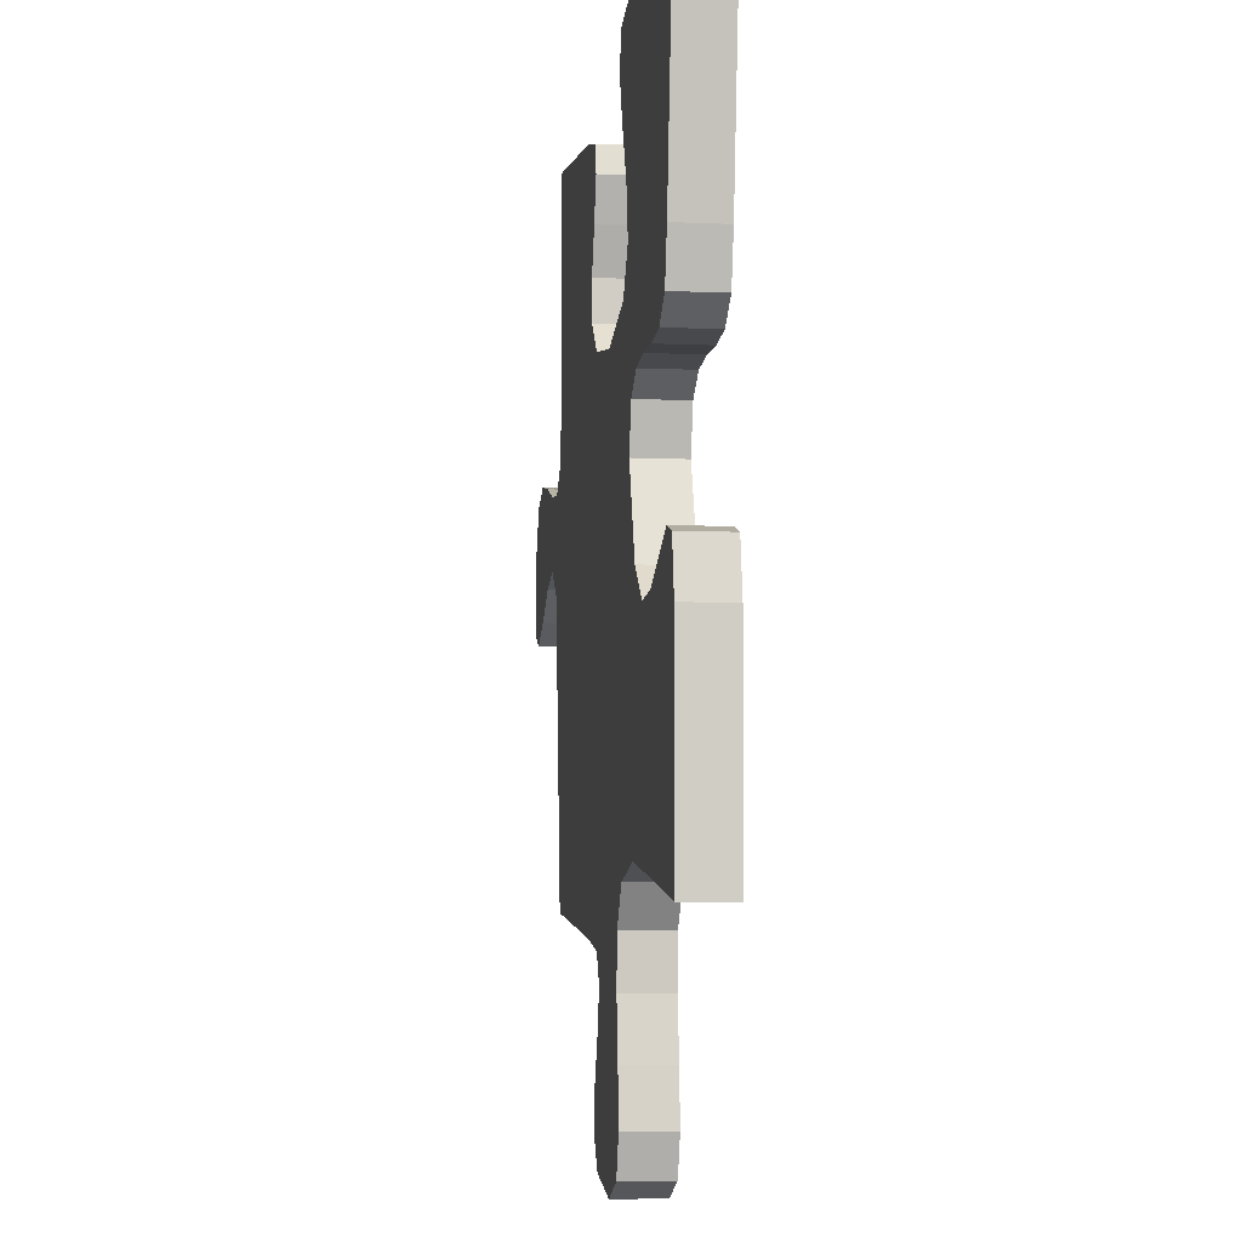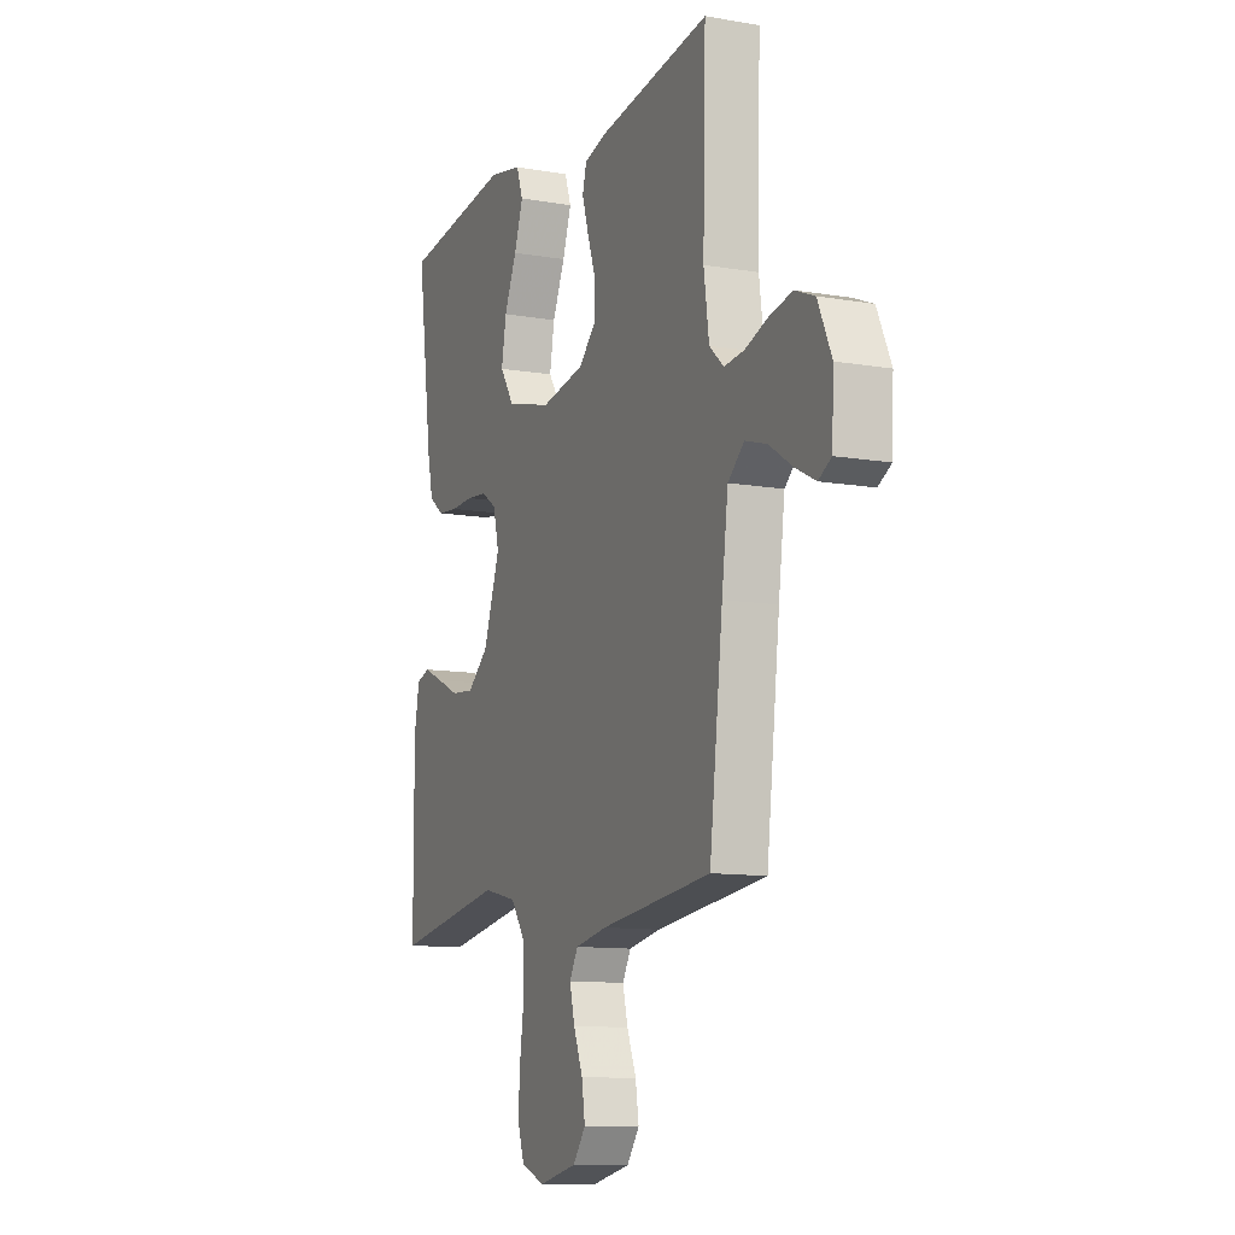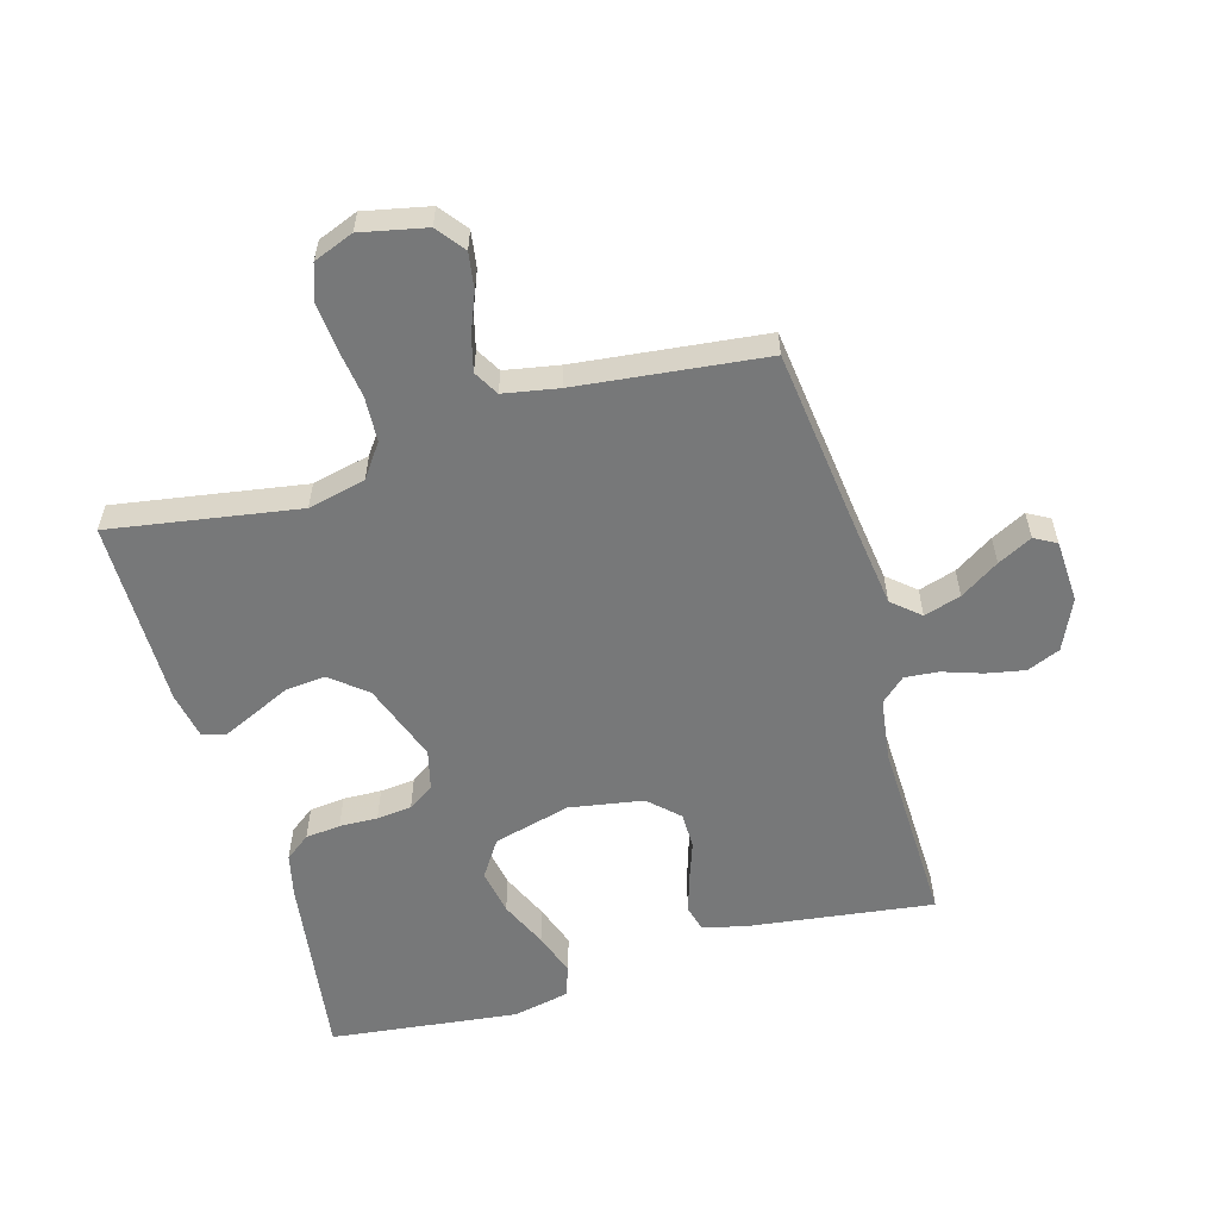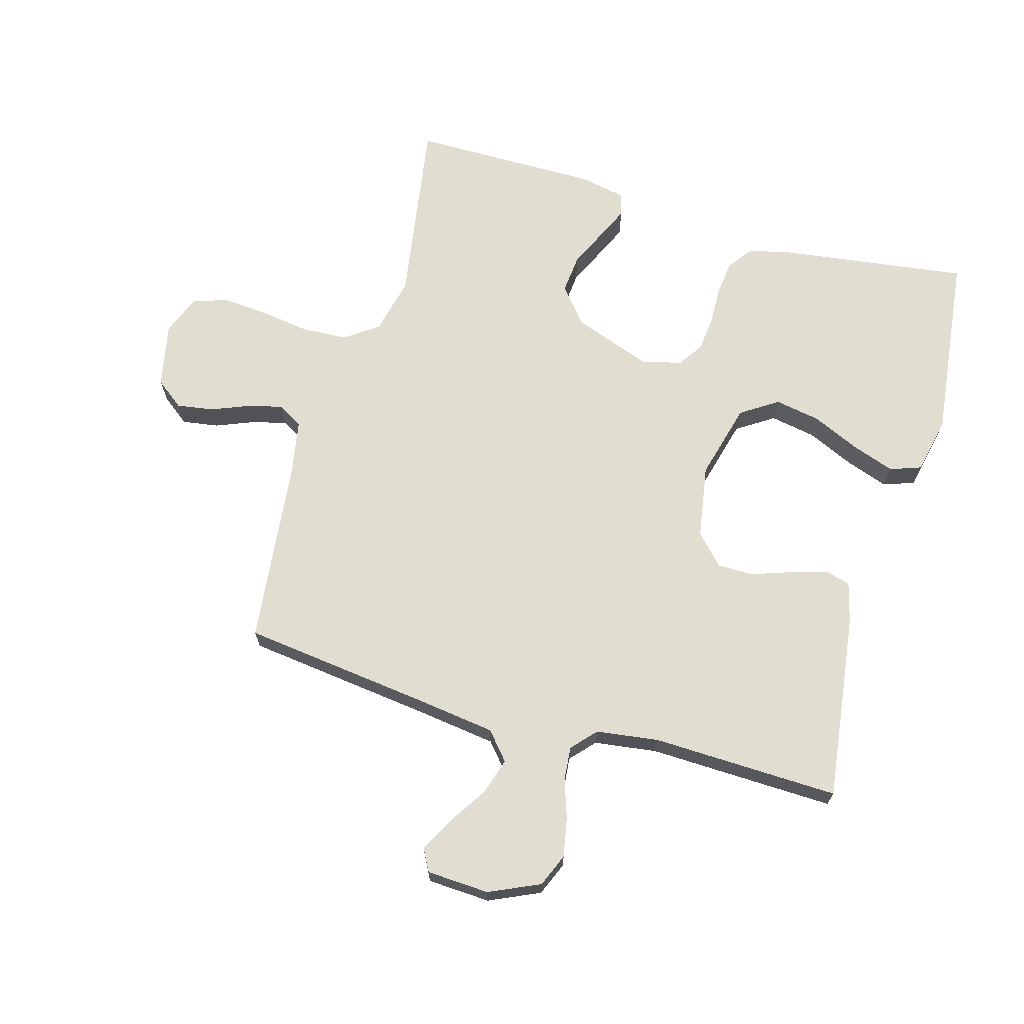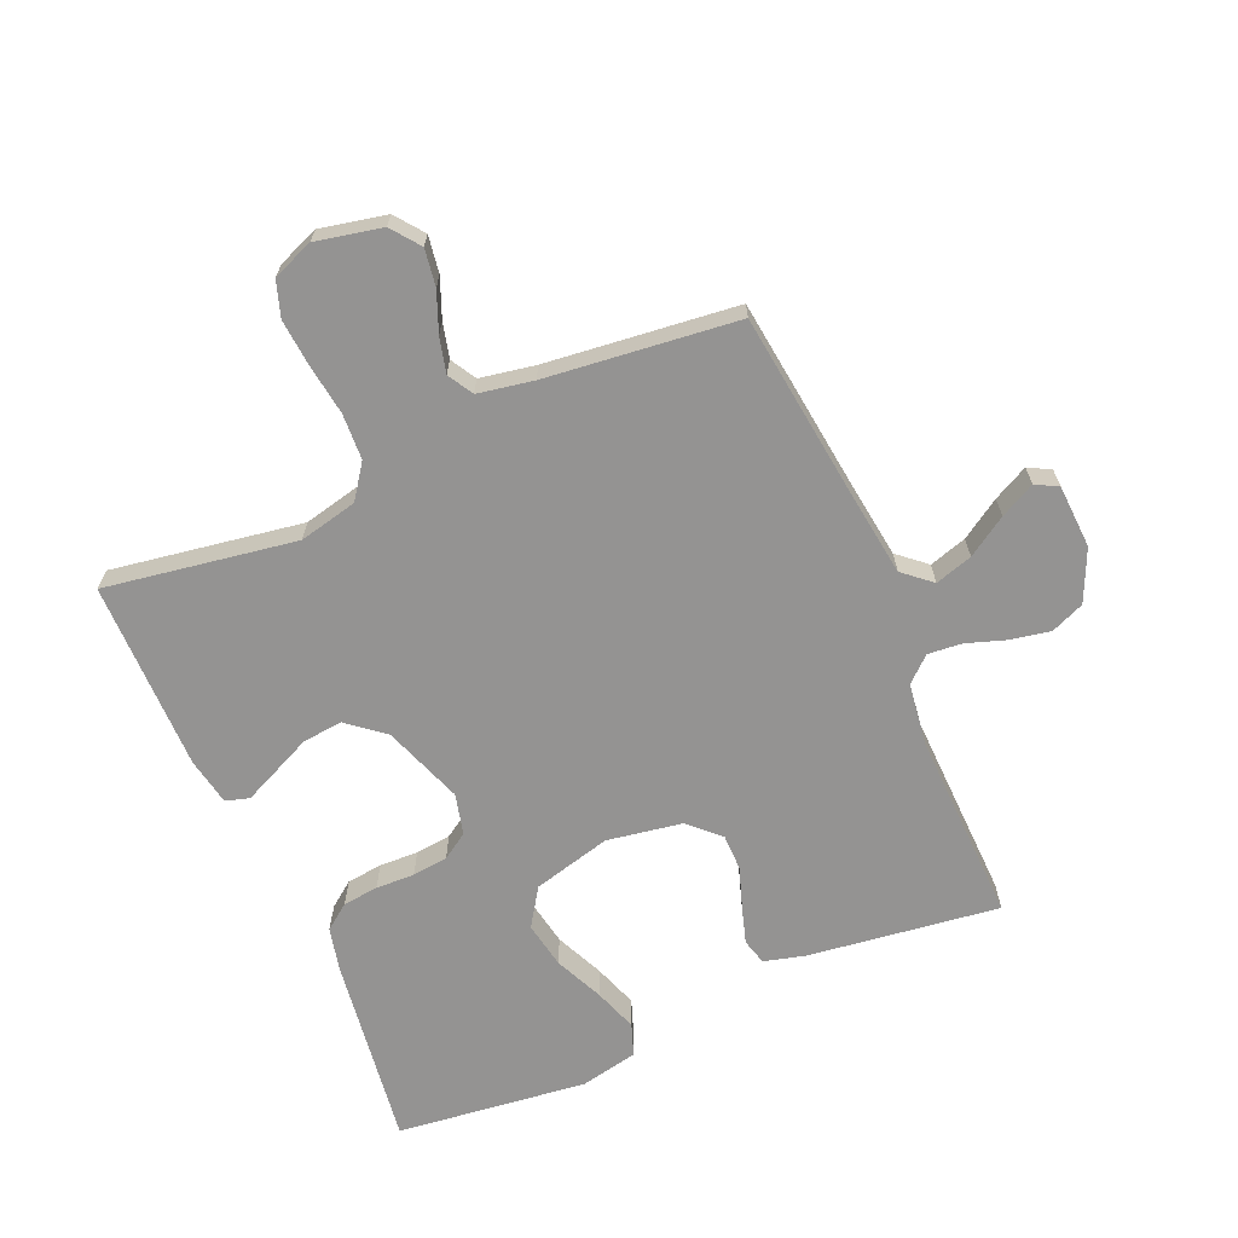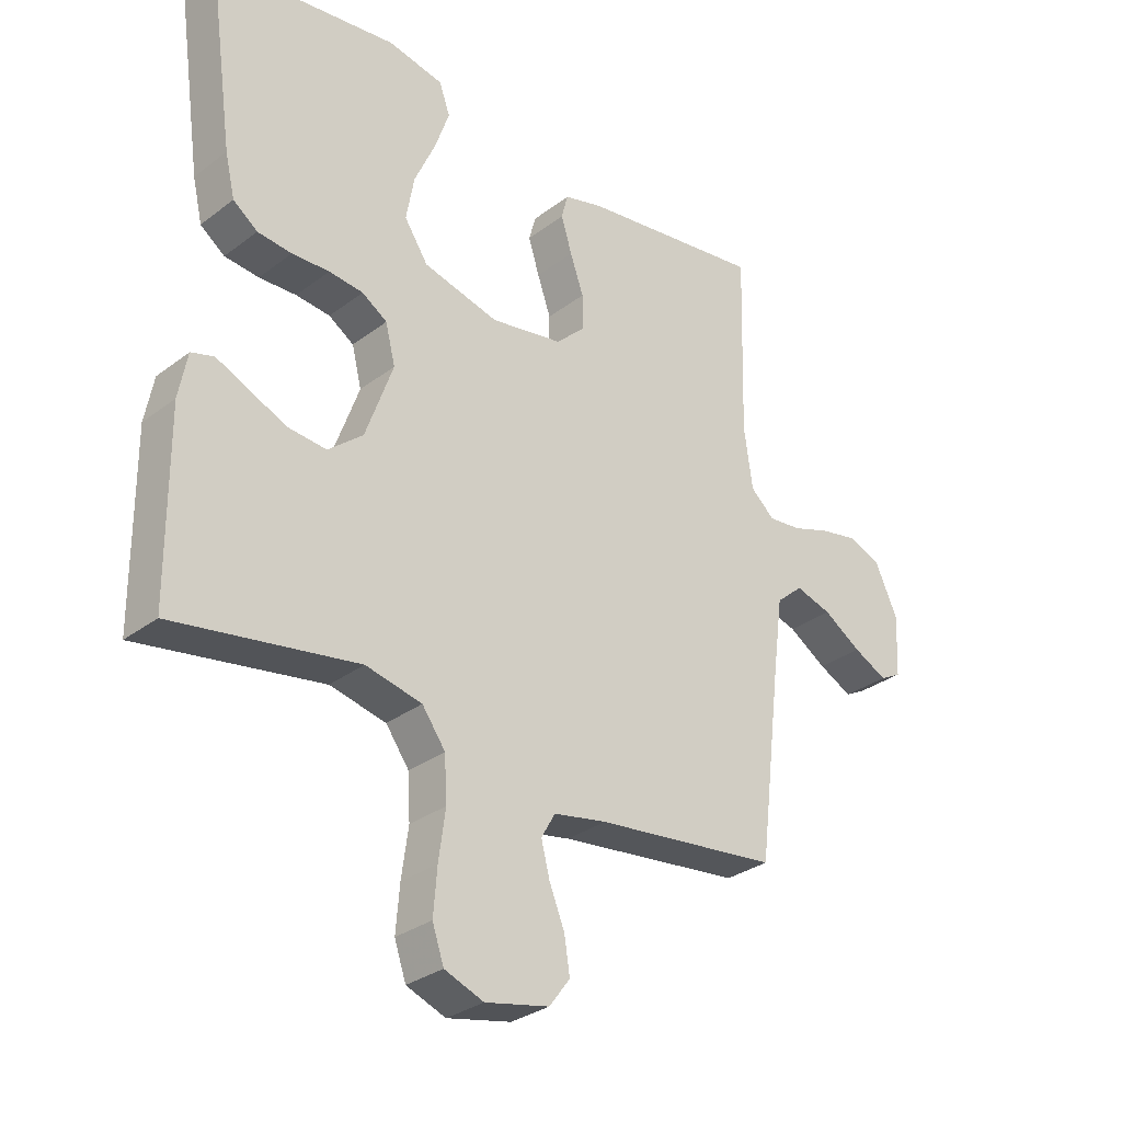
<metadata>
{"format":"obj","ext":"obj","renderer":"f3d","projection":"perspective","resolution":1024,"background":"white","views":[{"elev":-6.2,"azim":82.3,"up":"+Z"},{"elev":-11.2,"azim":-112.9,"up":"+Z"},{"elev":-57.3,"azim":-163.9,"up":"+Y"},{"elev":68.4,"azim":-73.9,"up":"+Y"},{"elev":-66.8,"azim":-156.5,"up":"+Y"},{"elev":-30.5,"azim":137.4,"up":"+Z"}]}
</metadata>
<code>
v -0.5 0.07 -0.5
v -0.536 0.07 -0.2
v -0.553 0.07 -0.071
v -0.597 0.07 -0.033
v -0.656 0.07 -0.051
v -0.718 0.07 -0.091
v -0.773 0.07 -0.119
v -0.808 0.07 -0.1
v -0.813 0.07 0
v -0.776 0.07 0.081
v -0.723 0.07 0.103
v -0.661 0.07 0.091
v -0.599 0.07 0.07
v -0.545 0.07 0.065
v -0.506 0.07 0.1
v -0.492 0.07 0.2
v -0.5 0.07 0.5
v -0.2 0.07 0.46
v -0.136 0.07 0.443
v -0.125 0.07 0.402
v -0.143 0.07 0.344
v -0.165 0.07 0.281
v -0.165 0.07 0.223
v -0.118 0.07 0.178
v 0 0.07 0.158
v 0.123 0.07 0.19
v 0.162 0.07 0.249
v 0.149 0.07 0.322
v 0.115 0.07 0.398
v 0.091 0.07 0.467
v 0.109 0.07 0.517
v 0.2 0.07 0.536
v 0.5 0.07 0.5
v 0.458 0.07 0.2
v 0.442 0.07 0.131
v 0.402 0.07 0.101
v 0.346 0.07 0.095
v 0.285 0.07 0.097
v 0.229 0.07 0.091
v 0.188 0.07 0.064
v 0.172 0.07 0
v 0.217 0.07 -0.126
v 0.274 0.07 -0.173
v 0.337 0.07 -0.167
v 0.398 0.07 -0.139
v 0.451 0.07 -0.115
v 0.488 0.07 -0.126
v 0.502 0.07 -0.2
v 0.5 0.07 -0.5
v 0.2 0.07 -0.451
v 0.108 0.07 -0.472
v 0.07 0.07 -0.525
v 0.066 0.07 -0.597
v 0.077 0.07 -0.677
v 0.083 0.07 -0.751
v 0.064 0.07 -0.807
v 0 0.07 -0.832
v -0.104 0.07 -0.81
v -0.138 0.07 -0.765
v -0.129 0.07 -0.707
v -0.104 0.07 -0.645
v -0.09 0.07 -0.59
v -0.113 0.07 -0.55
v -0.2 0.07 -0.534
v -0.5 0 -0.5
v -0.536 0 -0.2
v -0.553 0 -0.071
v -0.597 0 -0.033
v -0.656 0 -0.051
v -0.718 0 -0.091
v -0.773 0 -0.119
v -0.808 0 -0.1
v -0.813 0 0
v -0.776 0 0.081
v -0.723 0 0.103
v -0.661 0 0.091
v -0.599 0 0.07
v -0.545 0 0.065
v -0.506 0 0.1
v -0.492 0 0.2
v -0.5 0 0.5
v -0.2 0 0.46
v -0.136 0 0.443
v -0.125 0 0.402
v -0.143 0 0.344
v -0.165 0 0.281
v -0.165 0 0.223
v -0.118 0 0.178
v 0 0 0.158
v 0.123 0 0.19
v 0.162 0 0.249
v 0.149 0 0.322
v 0.115 0 0.398
v 0.091 0 0.467
v 0.109 0 0.517
v 0.2 0 0.536
v 0.5 0 0.5
v 0.458 0 0.2
v 0.442 0 0.131
v 0.402 0 0.101
v 0.346 0 0.095
v 0.285 0 0.097
v 0.229 0 0.091
v 0.188 0 0.064
v 0.172 0 0
v 0.217 0 -0.126
v 0.274 0 -0.173
v 0.337 0 -0.167
v 0.398 0 -0.139
v 0.451 0 -0.115
v 0.488 0 -0.126
v 0.502 0 -0.2
v 0.5 0 -0.5
v 0.2 0 -0.451
v 0.108 0 -0.472
v 0.07 0 -0.525
v 0.066 0 -0.597
v 0.077 0 -0.677
v 0.083 0 -0.751
v 0.064 0 -0.807
v 0 0 -0.832
v -0.104 0 -0.81
v -0.138 0 -0.765
v -0.129 0 -0.707
v -0.104 0 -0.645
v -0.09 0 -0.59
v -0.113 0 -0.55
v -0.2 0 -0.534
f 58 59 60 61
f 58 61 62
f 57 58 62
f 56 57 62
f 53 54 55 56
f 53 56 62 63
f 47 48 49 50
f 47 50 51
f 44 45 46 47
f 44 47 51
f 43 44 51
f 42 43 51 52
f 35 36 37 38
f 35 38 39
f 34 35 39
f 33 34 39
f 32 33 39 40
f 28 29 30 31
f 28 31 32
f 27 28 32
f 19 20 21 22
f 17 18 19 22
f 16 17 22 23
f 15 16 23 24
f 10 11 12 13
f 10 13 14
f 9 10 14
f 8 9 14
f 5 6 7 8
f 5 8 14
f 4 5 14 15
f 64 1 2
f 63 64 2 3
f 52 53 63 3
f 41 42 52 3
f 27 32 40 41
f 26 27 41
f 25 26 41 3
f 15 24 25
f 3 4 15 25
f 125 124 123 122
f 126 125 122
f 126 122 121
f 126 121 120
f 120 119 118 117
f 127 126 120 117
f 114 113 112 111
f 115 114 111
f 111 110 109 108
f 115 111 108
f 115 108 107
f 116 115 107 106
f 102 101 100 99
f 103 102 99
f 103 99 98
f 103 98 97
f 104 103 97 96
f 95 94 93 92
f 96 95 92
f 96 92 91
f 86 85 84 83
f 86 83 82 81
f 87 86 81 80
f 88 87 80 79
f 77 76 75 74
f 78 77 74
f 78 74 73
f 78 73 72
f 72 71 70 69
f 78 72 69
f 79 78 69 68
f 66 65 128
f 67 66 128 127
f 67 127 117 116
f 67 116 106 105
f 105 104 96 91
f 105 91 90
f 67 105 90 89
f 89 88 79
f 89 79 68 67
f 1 65 66 2
f 2 66 67 3
f 3 67 68 4
f 4 68 69 5
f 5 69 70 6
f 6 70 71 7
f 7 71 72 8
f 8 72 73 9
f 9 73 74 10
f 10 74 75 11
f 11 75 76 12
f 12 76 77 13
f 13 77 78 14
f 14 78 79 15
f 15 79 80 16
f 16 80 81 17
f 17 81 82 18
f 18 82 83 19
f 19 83 84 20
f 20 84 85 21
f 21 85 86 22
f 22 86 87 23
f 23 87 88 24
f 24 88 89 25
f 25 89 90 26
f 26 90 91 27
f 27 91 92 28
f 28 92 93 29
f 29 93 94 30
f 30 94 95 31
f 31 95 96 32
f 32 96 97 33
f 33 97 98 34
f 34 98 99 35
f 35 99 100 36
f 36 100 101 37
f 37 101 102 38
f 38 102 103 39
f 39 103 104 40
f 40 104 105 41
f 41 105 106 42
f 42 106 107 43
f 43 107 108 44
f 44 108 109 45
f 45 109 110 46
f 46 110 111 47
f 47 111 112 48
f 48 112 113 49
f 49 113 114 50
f 50 114 115 51
f 51 115 116 52
f 52 116 117 53
f 53 117 118 54
f 54 118 119 55
f 55 119 120 56
f 56 120 121 57
f 57 121 122 58
f 58 122 123 59
f 59 123 124 60
f 60 124 125 61
f 61 125 126 62
f 62 126 127 63
f 63 127 128 64
f 64 128 65 1

</code>
